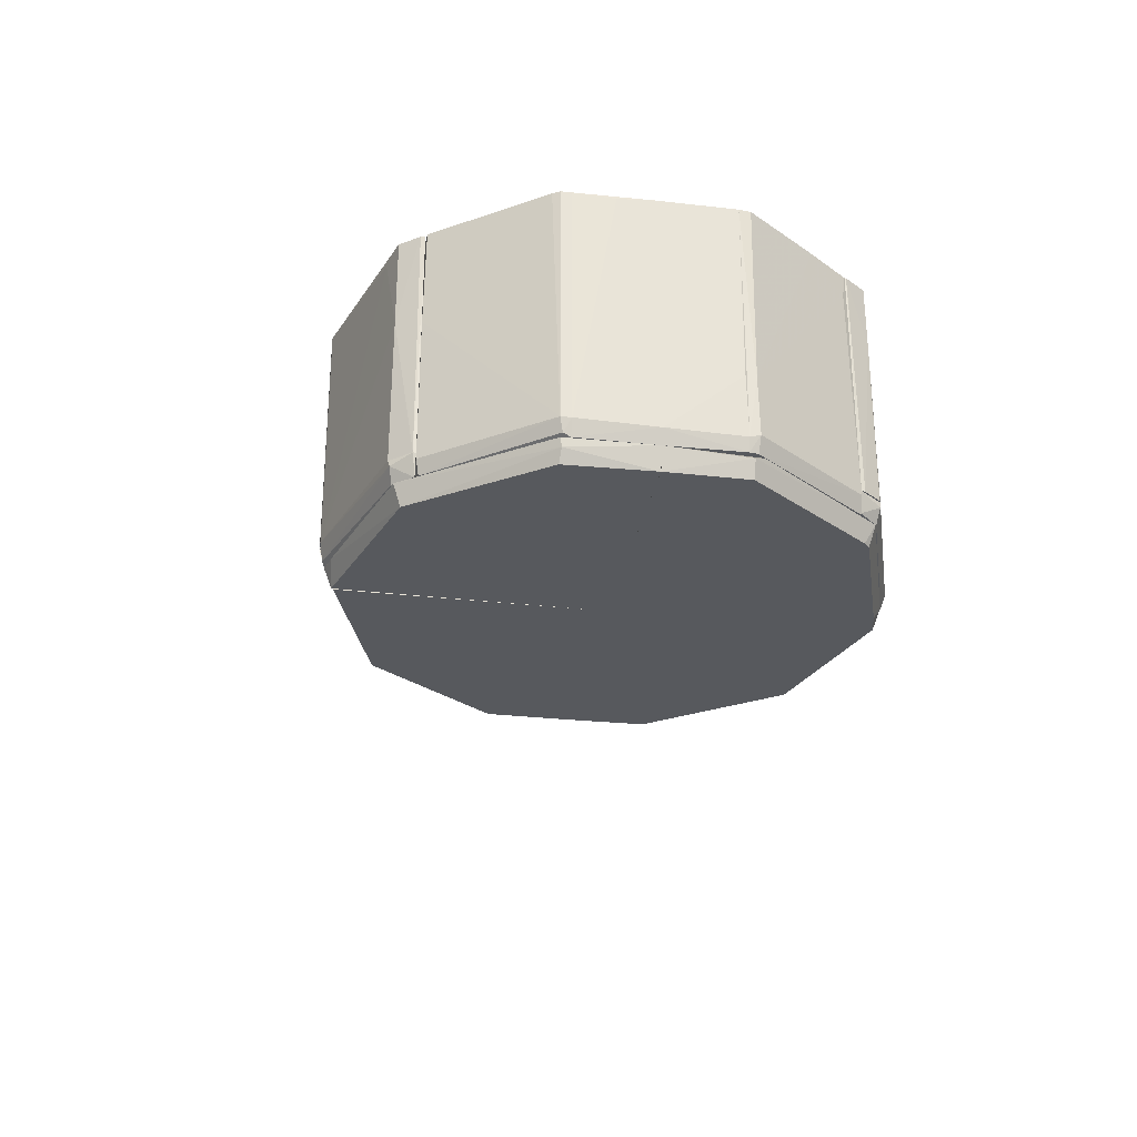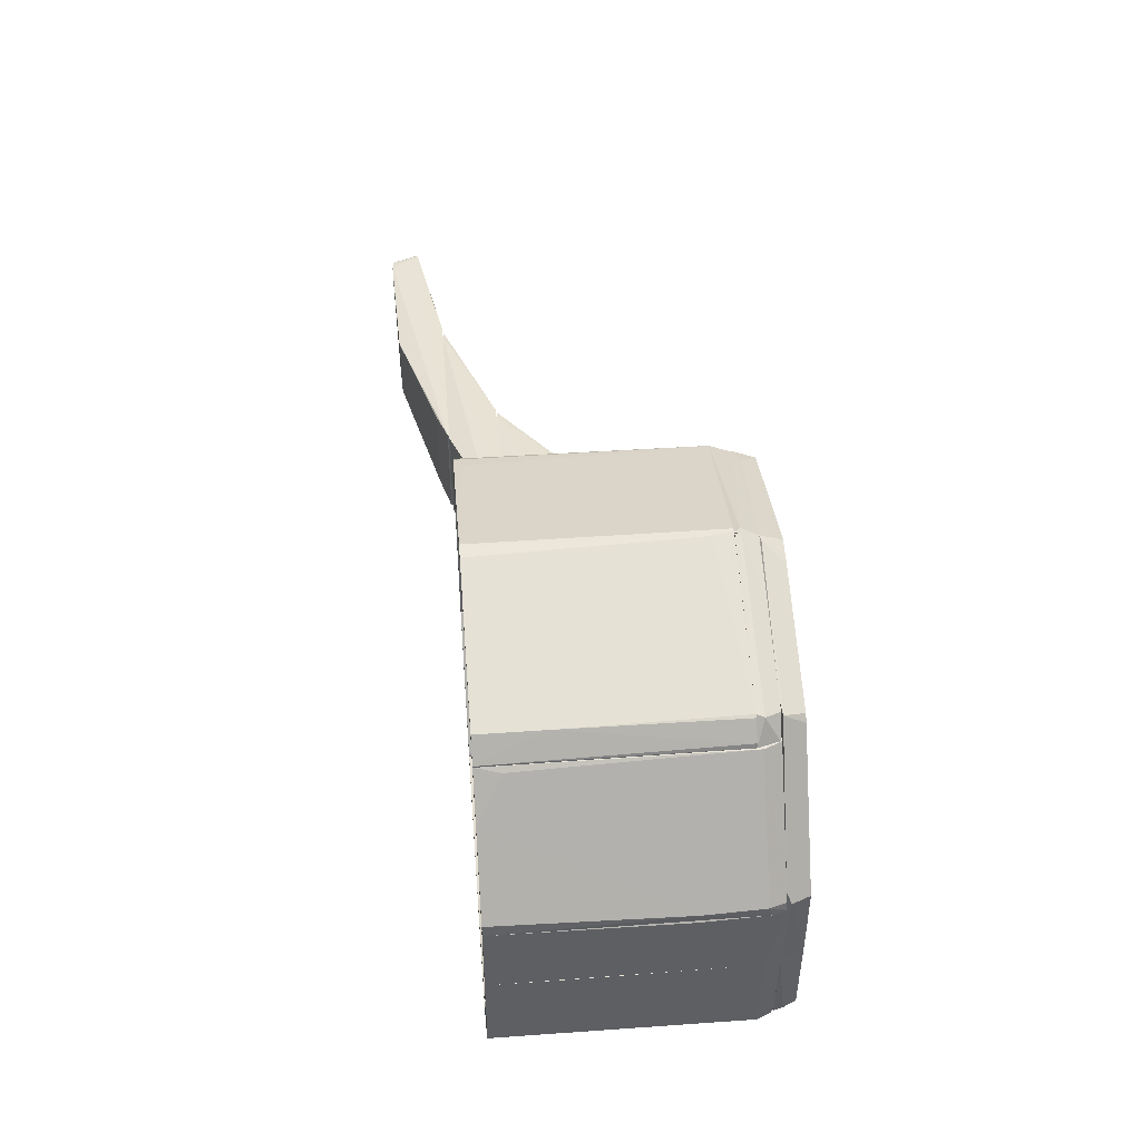
<metadata>
{"format":"obj","ext":"obj","renderer":"f3d","projection":"perspective","resolution":1024,"background":"white","views":[{"elev":-29.4,"azim":80.5,"up":"+Z"},{"elev":46.9,"azim":85.4,"up":"+Y"}]}
</metadata>
<code>
v -0.05448 0.08323 -0.04108
v 0.0876 0.08263 -0.04048
v -0.04424 0.09527 0.06307
v 0.1123 -0.03357 -0.04108
v 0.08941 0.08444 -0.03205
v 0.1135 0.03145 -0.04108
v 0.01717 0.1139 -0.03205
v 0.01717 0.1139 -0.03446
v -0.2718 0.01158 0.08776
v -0.04726 0.08323 0.06609
v -0.08398 -0.03176 0.06609
v -0.1014 0.02723 0.04562
v -0.05689 0.08504 0.06368
v -0.05689 0.08323 -0.03205
v -0.05267 -0.09136 0.06609
v -0.155 0.02061 0.04562
v 0.08279 0.09226 -0.03205
v 0.1195 0.03808 -0.04108
v -0.2712 -0.01009 0.08836
v 0.01657 0.1115 -0.04108
v 0.07977 -0.08774 -0.05011
v 0.1243 0.03627 0.06608
v 0.1243 0.03567 -0.03445
v 0.1243 0.03145 -0.03566
v 0.09001 0.08263 -0.03205
v 0.08761 0.08263 -0.04108
v -0.03402 -0.09376 -0.04589
v 0.07918 -0.08354 0.06609
v -0.09362 -0.02755 0.004075
v -0.1532 0.02061 0.04501
v -0.1532 -0.01972 0.04501
v 0.1213 -0.03599 -0.04108
v -0.09181 0.03266 -0.03566
v -0.09664 -0.02695 0.04562
v 0.01656 -0.1142 0.06609
v -0.05208 -0.08775 -0.04108
v -0.05208 -0.09136 -0.03506
v -0.05208 -0.09197 0.005298
v 0.1219 0.000135 -0.04108
v 0.1219 0.0001575 -0.04108
v 0.1219 0.03386 -0.04289
v 0.1219 -0.03237 -0.04108
v 0.1219 0.0001463 -0.04108
v 0.1219 -0.03236 -0.04108
v -0.05146 0.09226 0.06609
v 0.1249 0.03145 0.06608
v 0.1249 0.03085 -0.009756
v 0.1249 0.0001463 0.06608
v -0.05026 0.09286 -0.03205
v 0.1189 0.0001575 -0.05011
v 0.1189 0.03386 -0.05011
v 0.1165 0.03145 0.06609
v 0.1165 0.0001463 0.06609
v 0.1165 -0.03236 0.06609
v -0.08157 -0.03176 -0.04108
v -0.08157 0.03266 -0.04108
v -0.08157 0.0001463 -0.03987
v -0.08157 0.0001463 -0.04108
v 0.07195 -0.09679 0.06307
v -0.08277 0.03386 0.06488
v 0.0256 0.1055 -0.05011
v -0.0912 0.03748 -0.03445
v 0.01536 0.1043 0.01673
v 0.01536 0.1043 -0.03205
v -0.2164 -0.0137 0.06669
v -0.04966 0.09347 0.06609
v 0.07978 0.08263 0.06609
v 0.07978 0.08263 -0.03205
v -0.08398 0.03266 0.06609
v -0.1526 -0.01912 0.07151
v -0.1526 0.02001 0.07151
v -0.08097 -0.03176 -0.04108
v -0.09241 -0.03176 -0.03506
v -0.09241 -0.03538 -0.03445
v -0.09241 -0.03598 0.06609
v 0.1207 -0.03538 -0.04469
v 0.08399 0.09166 -0.03506
v -0.05689 0.08323 -0.03205
v -0.1604 -0.01912 0.04742
v -0.0334 -0.09799 -0.03506
v -0.2086 -0.0137 0.08656
v -0.2086 0.0152 0.08656
v 0.1225 0.03145 -0.04108
v 0.1225 -0.03538 -0.03987
v 0.1225 -0.03959 0.06609
v -0.0894 0.03266 -0.04108
v 0.1141 0.0001463 -0.05011
v 0.01777 0.1139 -0.02362
v 0.08038 0.08202 0.06609
v 0.08038 0.08263 0.06609
v 0.02079 0.1133 0.06609
v -0.2231 -0.0131 0.08716
v 0.0858 -0.08354 0.06609
v 0.03945 0.1043 -0.04108
v -0.04303 0.08323 -0.04108
v 0.1243 -0.03236 0.06609
v 0.1243 -0.03236 -0.03445
v 0.1243 -0.03658 0.06609
v 0.1243 -0.03658 -0.03445
v -0.09482 0.02844 0.004681
v 0.09062 -0.08293 0.06609
v -0.05749 0.08323 0.06609
v -0.09 -0.03477 -0.04108
v -0.09 -0.03176 -0.04108
v -0.2676 0.01218 0.08836
v 0.08941 -0.08354 0.06609
v -0.2748 0.01218 0.07632
v 0.07677 -0.08173 -0.04047
v -0.04726 -0.08293 0.06609
v -0.04726 -0.09377 0.01791
v 0.08098 -0.09075 -0.04108
v -0.1761 0.0176 0.05285
v 0.01415 -0.1112 -0.04168
v 0.01415 -0.1112 -0.04108
v 0.01415 -0.1022 -0.03988
v 0.01415 -0.1136 0.06609
v 0.01415 -0.1136 -0.03265
v 0.01415 -0.1136 -0.03205
v 0.01415 -0.1142 0.06609
v 0.01415 -0.1076 -0.05011
v 0.01415 -0.1106 -0.04108
v 0.01415 -0.1046 -0.005555
v 0.01415 -0.1046 -0.03205
v 0.01415 0.0001463 -0.04168
v 0.01415 0.0001463 -0.05011
v 0.01415 -0.1052 0.06609
v 0.01415 -0.1046 0.04741
v 0.01415 -0.1046 -0.03265
v -0.04544 -0.09438 0.01852
v -0.04544 -0.08475 0.02755
v -0.04544 -0.08475 -0.03265
v 0.01536 0.1019 -0.04108
v -0.04424 0.08202 -0.04108
v -0.04424 0.08323 -0.04108
v 0.07797 -0.08354 -0.03265
v 0.1225 0.03145 -0.04108
v -0.2604 0.01218 0.08836
v 0.1141 -0.03538 0.06609
v 0.1141 0.0001463 -0.04108
v 0.08279 -0.09258 -0.03506
v -0.1039 -0.02574 0.05525
v 0.08399 0.09226 0.03959
v 0.08399 0.09226 0.06609
v 0.08399 0.09166 -0.03205
v -0.0894 0.0001463 -0.04289
v -0.0894 0.03567 -0.04108
v 0.07977 0.08744 -0.05011
v 0.07977 -0.09137 -0.04108
v 0.08881 -0.08475 -0.03205
v 0.08881 -0.08354 -0.03205
v -0.08639 0.03447 -0.05011
v -0.05087 0.07721 0.06609
v 0.08278 -0.09317 0.06609
v 0.08278 -0.09317 0.02876
v 0.06894 0.09708 -0.00494
v 0.01414 0.1133 -0.03446
v 0.1159 0.03206 0.06609
v 0.08158 -0.09317 -0.03205
v 0.01475 0.1139 0.06609
v 0.01475 0.1043 0.06609
v 0.02259 -0.1094 -0.04168
v -0.1502 0.02121 0.04562
v -0.04605 -0.08053 -0.03988
v -0.04605 -0.08053 -0.04108
v -0.04605 -0.08475 0.06609
v -0.04605 -0.09137 -0.04108
v -0.09181 0.03748 0.06609
v -0.09181 0.03266 -0.03566
v -0.217 0.01519 0.06669
v -0.04183 0.09225 -0.04349
v 0.08942 -0.08354 -0.03506
v 0.1135 -0.02032 -0.04047
v 0.1135 -0.03236 -0.04108
v 0.08158 -0.09318 -0.03205
v -0.08458 -0.03176 0.06609
v -0.08698 0.0001463 -0.05011
v -0.08698 -0.03358 -0.05011
v -0.1394 -0.02093 0.06729
v -0.1394 0.02182 0.06669
v -0.1394 0.02182 0.06729
v 0.1189 0.000135 -0.05011
v -0.09301 0.02784 0.04562
v -0.09301 -0.02755 0.004075
v -0.09301 -0.03176 0.05463
v -0.09301 -0.02695 0.05104
v -0.09301 -0.02695 0.04562
v -0.09301 0.02784 0.05104
v -0.09301 0.02784 0.04562
v -0.09301 0.02844 0.004075
v -0.09301 0.02844 0.02695
v 0.01355 -0.104 -0.03265
v 0.01355 -0.1136 -0.03265
v 0.01355 -0.1112 -0.04108
v -0.04664 0.08323 -0.03205
v -0.09 0.02603 -0.04108
v -0.09 -0.03176 -0.04108
v -0.09 -0.03417 -0.04168
v -0.09 -0.03417 -0.04108
v -0.09 0.0001463 -0.04108
v -0.2766 -0.01009 0.07693
v 0.0864 -0.08354 -0.04108
v -0.05448 -0.06849 -0.04047
v -0.05448 -0.08835 -0.03385
v -0.0912 -0.03778 0.06366
v 0.1123 0.03266 -0.04108
v 0.1249 0.03145 0.06608
v 0.1249 0.03507 -0.01036
v -0.08939 -0.03417 -0.04349
v -0.08939 0.0001463 -0.04108
v -0.1057 -0.02634 0.01311
v 0.1165 -0.03237 0.06609
v -0.04665 0.08323 0.06609
v -0.04665 0.08323 -0.03205
v -0.08097 0.03266 -0.04108
v -0.276 0.01158 0.07632
v 0.07676 0.09166 -0.04108
v -0.09663 -0.02755 0.005885
v -0.09663 -0.02695 0.04562
v 0.08098 0.09046 -0.04108
v 0.09001 0.08263 -0.03205
v 0.09001 -0.08354 0.02514
v -0.04665 -0.08414 0.06609
v -0.04665 -0.08415 -0.03265
v -0.04665 -0.09378 0.06609
v -0.04665 -0.09378 -0.03265
v -0.04665 -0.09317 -0.03506
v -0.04665 -0.07993 -0.04108
v -0.04665 -0.09377 0.06609
v -0.04665 -0.09076 -0.04108
v -0.04665 -0.08475 0.06609
v -0.04665 -0.08475 -0.03265
v -0.04905 0.09044 -0.04108
v -0.2104 -0.0143 0.06488
v -0.04785 0.09106 -0.04108
v 0.01295 -0.1136 -0.01397
v 0.01295 -0.104 -0.03265
v 0.01295 -0.1016 -0.04108
v -0.0906 -0.001059 -0.03987
v 0.08881 -0.08354 -0.03205
v 0.08881 -0.08475 -0.03205
v 0.08881 -0.08535 0.06609
v -0.05447 0.08384 -0.04048
v 0.07857 -0.08354 -0.03205
v 0.07857 -0.08354 0.05946
v 0.07617 -0.08293 -0.04108
v 0.07617 -0.08354 -0.04108
v -0.1544 -0.01972 0.04562
v -0.05026 -0.08955 -0.04108
v -0.2393 -0.01009 0.0703
v -0.04725 0.08804 -0.05011
v 0.08219 0.07901 0.06609
v 0.01416 -0.1112 -0.04108
v 0.01416 -0.1046 -0.03205
v 0.01416 -0.1022 -0.04048
v -0.05448 0.08745 -0.03205
v 0.07496 -0.08354 -0.04108
v 0.1219 0.03507 -0.04108
v 0.1219 0.0001463 -0.04108
v 0.07616 0.08263 -0.04108
v 0.1249 0.0001463 0.06609
v 0.1249 0.0001463 0.03899
v 0.1249 -0.01551 0.06487
v 0.1135 -0.03236 -0.04108
v 0.07917 -0.08354 0.06609
v -0.214 0.0152 0.06609
v -0.08699 0.0001463 -0.05011
v -0.1376 0.02181 0.06669
v -0.1376 -0.02092 0.06669
v 0.01235 -0.1136 0.06609
v -0.14 -0.02093 0.06669
v 0.1177 -0.03599 -0.05011
v 0.09242 0.08082 0.05585
v -0.04845 -0.08714 -0.05011
v 0.01477 -0.1082 -0.05011
v 0.01597 -0.1124 -0.03927
v 0.1141 0.03145 -0.04108
v 0.1141 0.0001463 -0.04108
v 0.07978 0.08263 -0.03205
v -0.08398 -0.01129 0.06609
v -0.08398 0.03266 0.06609
v -0.08398 0.0001463 0.06609
v -0.09241 -0.03176 -0.03506
v -0.09241 0.03266 0.06609
v -0.09241 0.0001463 0.06609
v -0.09241 0.0001463 -0.03445
v -0.09241 0.0001463 -0.03444
v -0.09241 0.03627 0.0155
v 0.01415 0.1133 -0.03205
v -0.2116 0.0158 0.06669
v -0.149 -0.02032 0.04562
v 0.01596 0.1049 -0.03205
v 0.01596 0.1139 0.06609
v 0.01596 0.1139 -0.03205
v 0.01596 0.1079 -0.05011
v 0.01596 0.1025 -0.04108
v 0.01596 0.1133 -0.03205
v 0.01596 0.1049 0.06609
v 0.01596 0.1049 -0.03205
v 0.01596 0.1109 -0.04108
v 0.01596 0.1109 -0.04108
v 0.01596 0.0001463 -0.04168
v 0.01596 0.0001463 -0.05011
v 0.01596 0.1133 -0.03205
v 0.01596 0.1049 0.06609
v 0.01596 0.1049 -0.03205
v 0.07737 0.08142 -0.04108
v 0.07737 0.08263 -0.04108
v 0.01777 -0.1136 -0.03205
v 0.01777 -0.1136 -0.03205
v 0.1243 0.03145 -0.03566
v 0.1243 0.0001463 -0.03506
v 0.1243 -0.03236 0.06609
v 0.1243 -0.03236 -0.03445
v 0.08278 0.09226 -0.03205
v -0.0581 0.08262 -0.03324
v -0.0581 0.08323 0.06609
v 0.08038 -0.08113 0.06609
v -0.05026 0.09287 -0.03205
v -0.09362 0.02784 0.05164
v -0.08037 -0.03237 -0.04047
v -0.07615 0.03868 -0.04047
v -0.08879 0.03687 -0.04108
v 0.08761 -0.08233 -0.04108
v 0.1033 0.06577 0.06609
v -0.04906 -0.09317 0.01732
v 0.01838 0.1109 -0.04168
v 0.09062 0.08323 0.06609
v 0.09062 0.08263 0.06609
v 0.09062 0.08263 -0.03445
v 0.08219 0.08503 -0.05011
v 0.08219 0.08984 -0.04168
v -0.08157 0.0001463 -0.04108
v -0.09301 -0.03176 0.06609
v -0.09301 0.0001463 0.003482
v -0.09301 0.0001463 0.05102
v -0.09301 -0.02755 0.003482
v -0.09301 0.02844 0.03296
v -0.09301 0.02844 0.003482
v -0.2134 -0.0137 0.06669
f 217 186 218
f 189 190 186
f 186 190 182
f 30 31 162
f 182 190 162
f 186 182 162
f 190 189 100
f 189 29 100
f 162 190 100
f 30 162 100
f 31 210 290
f 162 31 290
f 186 162 290
f 189 186 183
f 29 189 183
f 29 183 217
f 210 31 217
f 31 30 217
f 30 100 217
f 100 29 217
f 183 186 217
f 290 210 218
f 186 290 218
f 210 217 218
f 289 319 12
f 188 187 185
f 267 339 268
f 188 247 16
f 112 265 16
f 188 185 186
f 247 188 186
f 339 267 289
f 265 339 289
f 16 265 289
f 268 339 233
f 339 265 233
f 267 268 141
f 268 233 141
f 187 188 319
f 185 187 319
f 289 267 319
f 141 185 319
f 267 141 319
f 186 185 34
f 247 186 34
f 185 141 34
f 141 233 34
f 265 112 79
f 112 16 79
f 16 247 79
f 233 265 79
f 247 34 79
f 34 233 79
f 188 16 12
f 16 289 12
f 319 188 12
f 19 178 92
f 179 180 178
f 180 179 107
f 179 169 107
f 169 179 65
f 249 169 65
f 200 249 65
f 200 19 9
f 178 180 70
f 81 178 70
f 82 81 70
f 179 178 270
f 19 200 270
f 178 19 270
f 65 179 270
f 200 65 270
f 180 82 71
f 70 180 71
f 82 70 71
f 82 180 105
f 137 82 105
f 180 107 105
f 19 137 105
f 107 9 105
f 9 19 105
f 169 249 215
f 249 200 215
f 107 169 215
f 9 107 215
f 200 9 215
f 178 81 92
f 82 137 92
f 81 82 92
f 137 19 92
f 248 209 198
f 208 197 176
f 176 124 125
f 125 124 121
f 125 121 120
f 176 125 120
f 121 27 120
f 124 176 209
f 176 197 209
f 121 124 209
f 120 27 273
f 176 120 273
f 197 208 248
f 27 121 248
f 121 209 248
f 273 27 248
f 208 273 248
f 208 176 177
f 273 208 177
f 176 273 177
f 209 197 198
f 197 248 198
f 21 111 161
f 113 114 124
f 124 114 39
f 113 124 125
f 124 39 125
f 113 125 274
f 125 271 274
f 39 114 111
f 271 125 181
f 125 39 181
f 274 271 21
f 39 111 32
f 271 181 76
f 181 39 76
f 21 271 76
f 111 21 76
f 32 111 76
f 39 32 76
f 114 113 161
f 113 274 161
f 111 114 161
f 274 21 161
f 250 146 232
f 145 266 301
f 266 294 302
f 301 266 302
f 294 301 302
f 294 170 299
f 301 294 299
f 266 145 146
f 170 294 250
f 294 266 250
f 146 250 151
f 266 146 151
f 250 266 151
f 145 301 332
f 301 299 332
f 146 145 332
f 299 146 332
f 299 170 232
f 146 299 232
f 170 250 232
f 331 61 326
f 87 302 294
f 302 87 301
f 294 302 301
f 301 87 40
f 301 40 299
f 294 301 299
f 40 216 299
f 87 294 330
f 330 41 51
f 87 330 51
f 216 40 18
f 40 41 18
f 18 41 331
f 41 330 331
f 216 18 331
f 40 87 50
f 41 40 50
f 51 41 50
f 87 51 50
f 330 294 61
f 61 331 147
f 331 330 147
f 330 61 147
f 299 216 326
f 294 299 326
f 216 331 326
f 61 294 326
f 109 228 222
f 72 184 11
f 15 109 11
f 184 74 75
f 11 184 75
f 15 11 75
f 184 72 104
f 72 227 104
f 104 227 229
f 229 227 228
f 325 110 228
f 15 325 228
f 109 15 228
f 227 72 202
f 109 227 202
f 229 37 36
f 104 229 36
f 325 15 38
f 37 325 38
f 72 11 320
f 11 109 320
f 202 72 320
f 109 202 320
f 75 74 204
f 15 75 204
f 38 15 204
f 110 325 226
f 325 37 226
f 37 229 226
f 229 228 226
f 228 110 226
f 74 184 73
f 184 104 73
f 73 104 103
f 37 74 103
f 36 37 103
f 104 36 103
f 74 73 103
f 74 37 203
f 37 38 203
f 204 74 203
f 38 204 203
f 227 109 222
f 228 227 222
f 285 57 199
f 196 175 333
f 175 284 333
f 175 196 55
f 57 284 281
f 284 175 281
f 284 57 285
f 238 196 282
f 196 333 282
f 285 238 282
f 284 285 334
f 285 282 334
f 334 282 336
f 282 333 336
f 333 334 336
f 333 284 335
f 284 334 335
f 334 333 335
f 55 57 279
f 175 55 279
f 281 175 279
f 57 281 279
f 196 238 199
f 55 196 199
f 57 55 199
f 238 285 199
f 115 193 237
f 115 163 191
f 163 164 223
f 191 163 223
f 191 223 192
f 115 191 192
f 80 193 192
f 193 115 192
f 193 80 166
f 164 193 166
f 223 164 166
f 223 166 225
f 192 223 225
f 80 192 225
f 166 80 225
f 164 163 237
f 163 115 237
f 193 164 237
f 130 230 165
f 126 116 117
f 116 126 230
f 117 131 236
f 131 117 225
f 230 225 224
f 116 230 224
f 225 129 224
f 116 224 269
f 117 116 269
f 224 129 269
f 126 117 127
f 127 236 130
f 131 230 130
f 236 131 130
f 129 225 235
f 225 117 235
f 117 269 235
f 269 129 235
f 230 131 231
f 131 225 231
f 225 230 231
f 117 236 128
f 127 117 128
f 236 127 128
f 230 126 165
f 126 127 165
f 127 130 165
f 275 148 140
f 150 149 201
f 149 150 253
f 149 253 174
f 174 253 309
f 150 201 135
f 253 150 135
f 254 253 135
f 201 148 256
f 135 201 256
f 254 135 256
f 253 254 252
f 275 309 252
f 309 253 252
f 148 275 252
f 256 148 252
f 254 256 252
f 201 149 140
f 149 174 140
f 309 275 140
f 174 309 140
f 148 201 140
f 153 154 241
f 93 106 239
f 123 239 308
f 106 93 126
f 308 59 35
f 106 126 35
f 308 239 158
f 93 239 243
f 239 123 243
f 93 243 244
f 243 123 244
f 106 35 153
f 35 59 153
f 123 308 118
f 126 123 118
f 308 35 118
f 118 35 119
f 35 126 119
f 126 118 119
f 239 106 240
f 158 239 240
f 123 126 122
f 244 123 122
f 126 244 122
f 126 93 264
f 244 126 264
f 93 244 264
f 59 308 154
f 308 158 154
f 153 59 154
f 158 240 154
f 154 240 241
f 106 153 241
f 240 106 241
f 99 96 98
f 245 246 28
f 28 246 171
f 211 28 85
f 246 245 4
f 85 28 101
f 211 85 96
f 28 211 317
f 246 4 42
f 171 246 323
f 84 99 323
f 99 171 323
f 246 42 323
f 42 84 323
f 245 28 108
f 4 245 108
f 28 317 108
f 28 171 221
f 101 28 221
f 85 101 221
f 99 85 221
f 171 99 221
f 211 4 138
f 317 211 138
f 4 108 138
f 108 317 138
f 4 211 263
f 211 96 263
f 42 4 263
f 42 263 97
f 99 84 97
f 96 99 97
f 84 42 97
f 263 96 97
f 85 99 98
f 96 85 98
f 313 311 261
f 44 173 43
f 173 44 54
f 43 173 139
f 53 43 139
f 43 53 260
f 53 54 260
f 54 44 313
f 262 260 312
f 260 54 312
f 313 262 312
f 54 313 312
f 44 43 311
f 43 260 311
f 313 44 311
f 173 54 172
f 54 53 172
f 139 173 172
f 53 139 172
f 260 262 261
f 262 313 261
f 311 260 261
f 335 338 334
f 199 195 56
f 281 56 280
f 199 281 284
f 281 280 284
f 281 199 58
f 56 281 58
f 199 56 58
f 280 56 283
f 284 280 283
f 56 195 33
f 283 56 33
f 195 199 286
f 199 284 286
f 33 195 286
f 283 337 335
f 284 283 335
f 286 284 335
f 337 283 338
f 283 33 338
f 33 286 338
f 335 337 338
f 286 335 334
f 338 286 334
f 168 62 322
f 86 214 69
f 69 10 167
f 214 86 133
f 315 167 316
f 167 10 316
f 133 86 1
f 316 10 1
f 315 316 1
f 62 315 1
f 86 69 283
f 69 167 283
f 10 69 152
f 133 10 152
f 133 152 321
f 214 133 321
f 69 214 60
f 152 69 60
f 321 152 60
f 214 321 60
f 10 133 134
f 133 1 134
f 1 10 134
f 86 283 168
f 168 283 287
f 167 315 287
f 315 62 287
f 283 167 287
f 62 168 287
f 1 86 322
f 62 1 322
f 86 168 322
f 95 194 78
f 303 298 300
f 298 303 318
f 298 318 194
f 300 298 132
f 298 194 132
f 242 318 234
f 300 132 234
f 234 132 95
f 132 194 95
f 242 234 95
f 303 300 156
f 318 303 156
f 234 318 156
f 300 234 156
f 318 242 78
f 194 318 78
f 242 95 78
f 64 297 63
f 292 159 212
f 212 159 66
f 159 292 288
f 64 255 288
f 292 212 160
f 255 64 213
f 64 212 213
f 288 255 49
f 212 66 102
f 213 212 102
f 213 102 14
f 255 213 14
f 288 292 296
f 64 288 296
f 292 160 297
f 296 292 297
f 64 296 297
f 49 255 45
f 66 49 45
f 102 66 45
f 66 159 3
f 159 288 3
f 49 66 3
f 288 49 3
f 14 102 13
f 255 14 13
f 45 255 13
f 102 45 13
f 212 64 63
f 160 212 63
f 297 160 63
f 310 311 136
f 277 258 53
f 258 277 276
f 277 53 276
f 276 46 310
f 53 258 48
f 46 276 52
f 276 53 52
f 53 48 52
f 48 46 52
f 48 258 311
f 48 311 47
f 310 46 47
f 46 48 47
f 311 310 47
f 258 276 136
f 276 310 136
f 311 258 136
f 328 307 90
f 6 205 306
f 205 6 157
f 324 89 157
f 6 206 157
f 89 324 328
f 206 6 83
f 6 306 83
f 324 157 22
f 157 206 22
f 328 329 26
f 83 306 26
f 306 205 251
f 89 306 251
f 157 89 251
f 205 157 251
f 306 89 307
f 26 306 307
f 328 26 307
f 328 324 272
f 329 328 272
f 23 329 207
f 324 22 207
f 22 206 207
f 272 324 207
f 329 272 207
f 206 83 24
f 83 23 24
f 23 207 24
f 207 206 24
f 329 23 257
f 23 83 257
f 26 329 257
f 83 26 257
f 89 328 90
f 307 89 90
f 220 2 77
f 7 278 17
f 8 7 17
f 295 278 291
f 278 7 291
f 295 94 219
f 2 278 259
f 278 295 259
f 219 2 259
f 295 219 259
f 7 8 20
f 8 94 20
f 94 295 20
f 291 7 20
f 295 291 20
f 278 2 220
f 17 278 220
f 17 220 77
f 8 17 77
f 94 8 77
f 2 219 77
f 219 94 77
f 5 144 142
f 328 327 304
f 304 327 91
f 68 304 305
f 304 293 305
f 293 68 305
f 68 293 144
f 91 327 143
f 328 304 67
f 304 68 67
f 67 68 25
f 327 328 25
f 68 144 25
f 328 67 25
f 293 304 292
f 304 91 292
f 292 91 88
f 91 155 88
f 293 292 88
f 293 88 314
f 144 293 314
f 88 155 314
f 327 25 5
f 25 144 5
f 155 91 142
f 143 327 142
f 91 143 142
f 144 314 142
f 314 155 142
f 327 5 142

</code>
